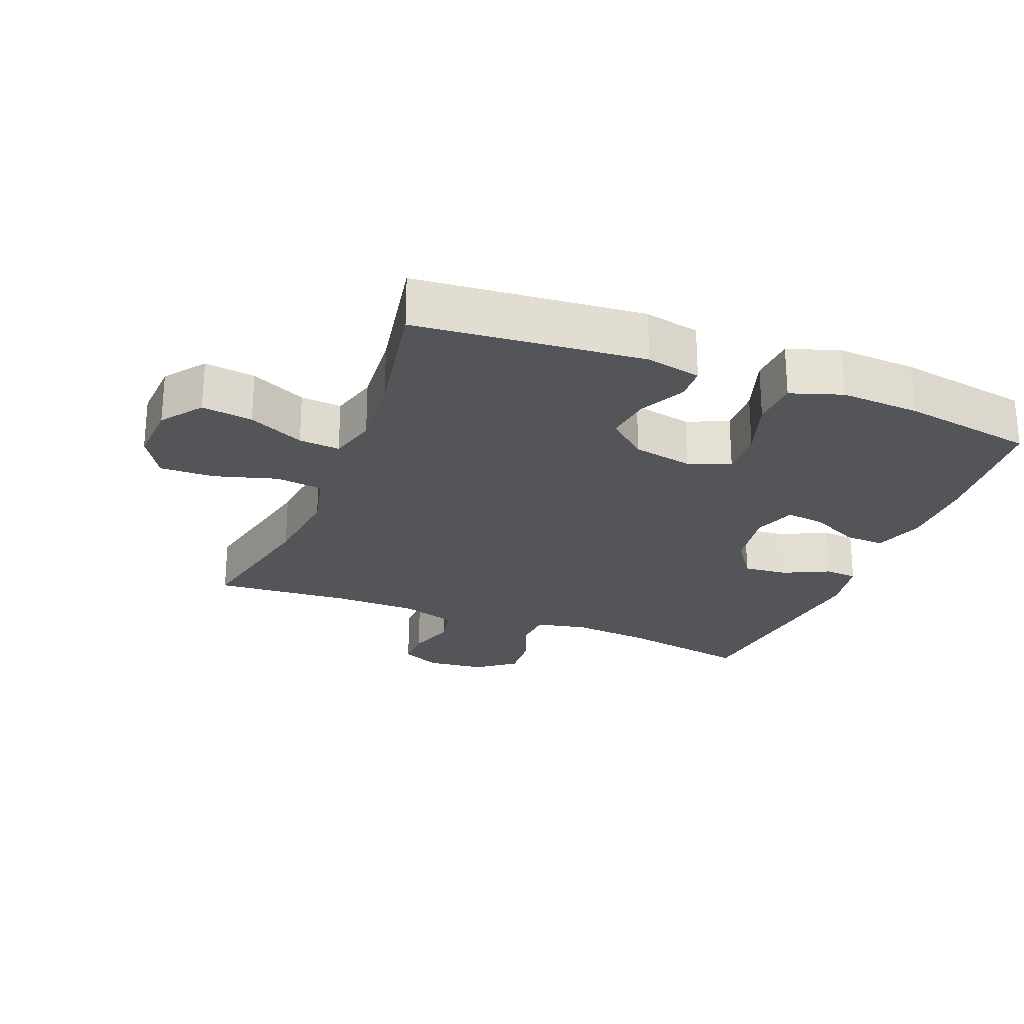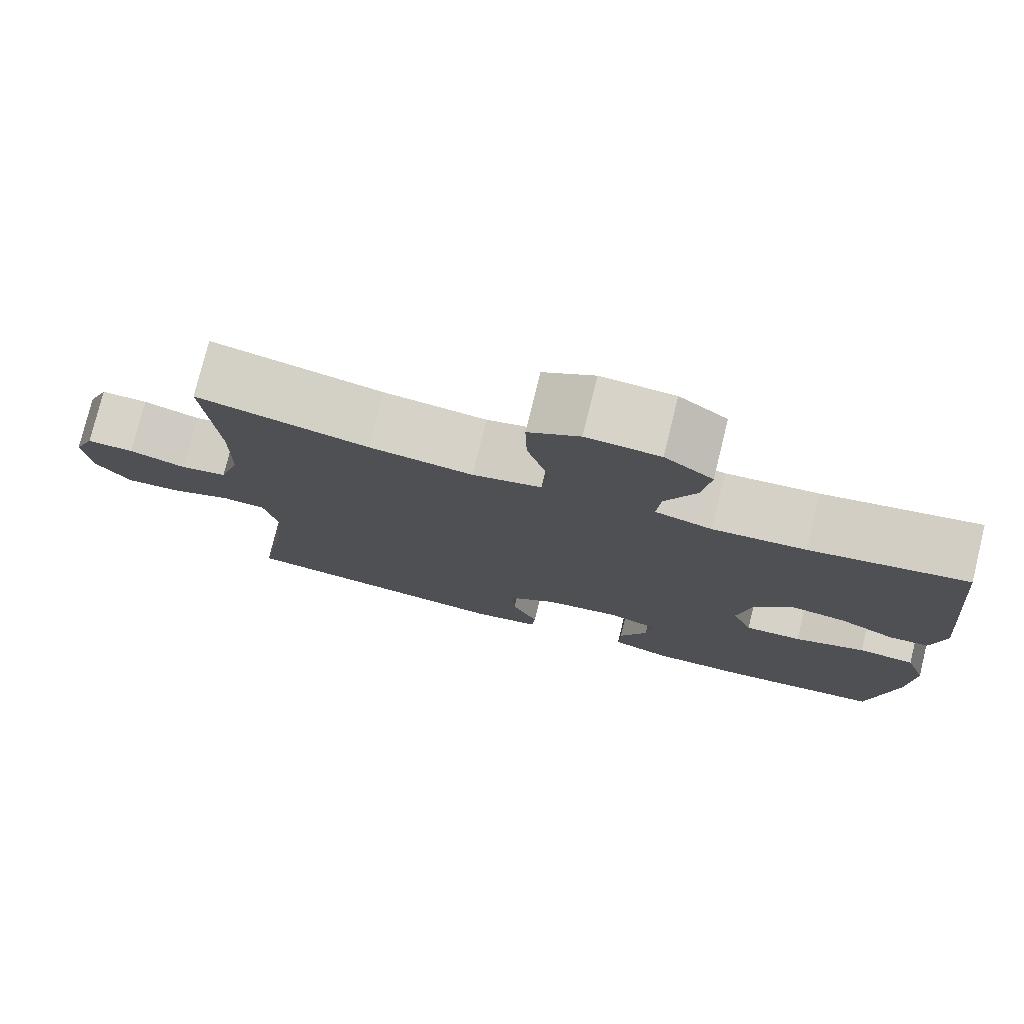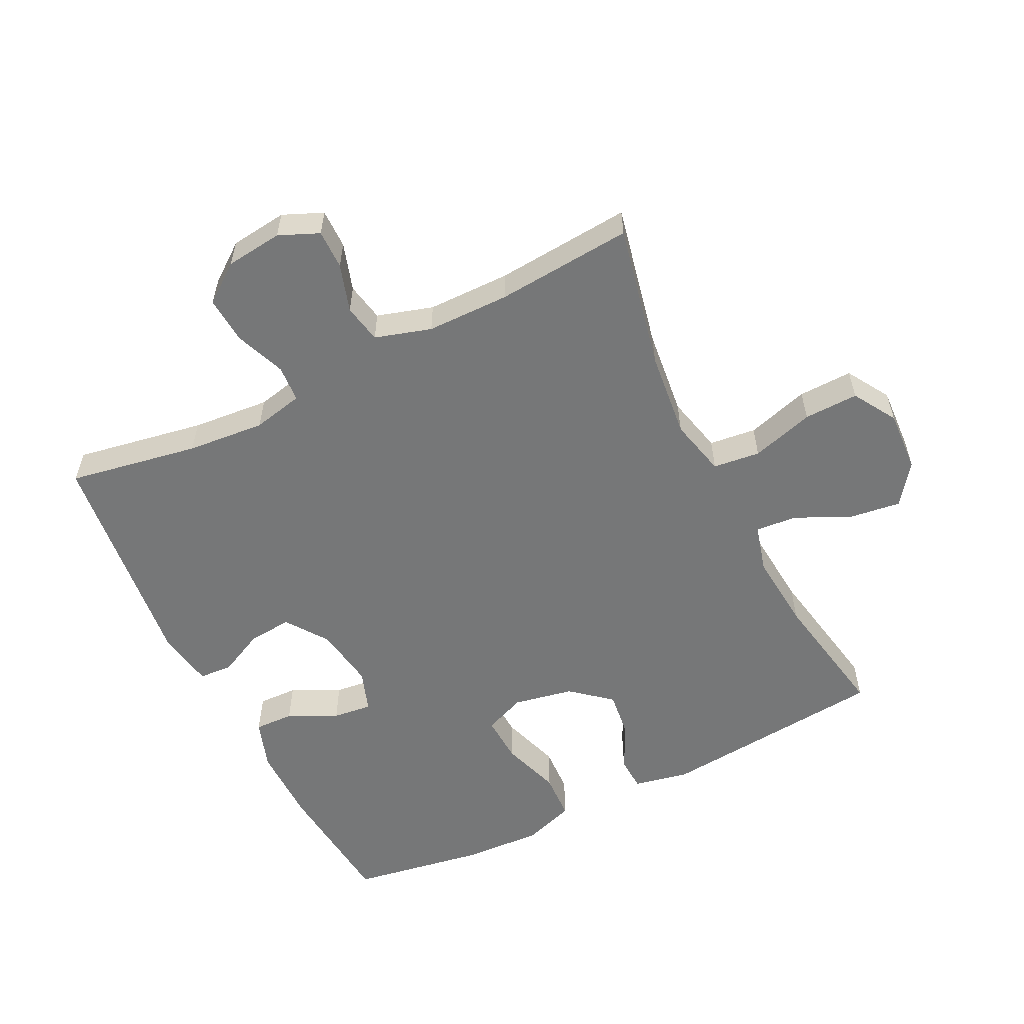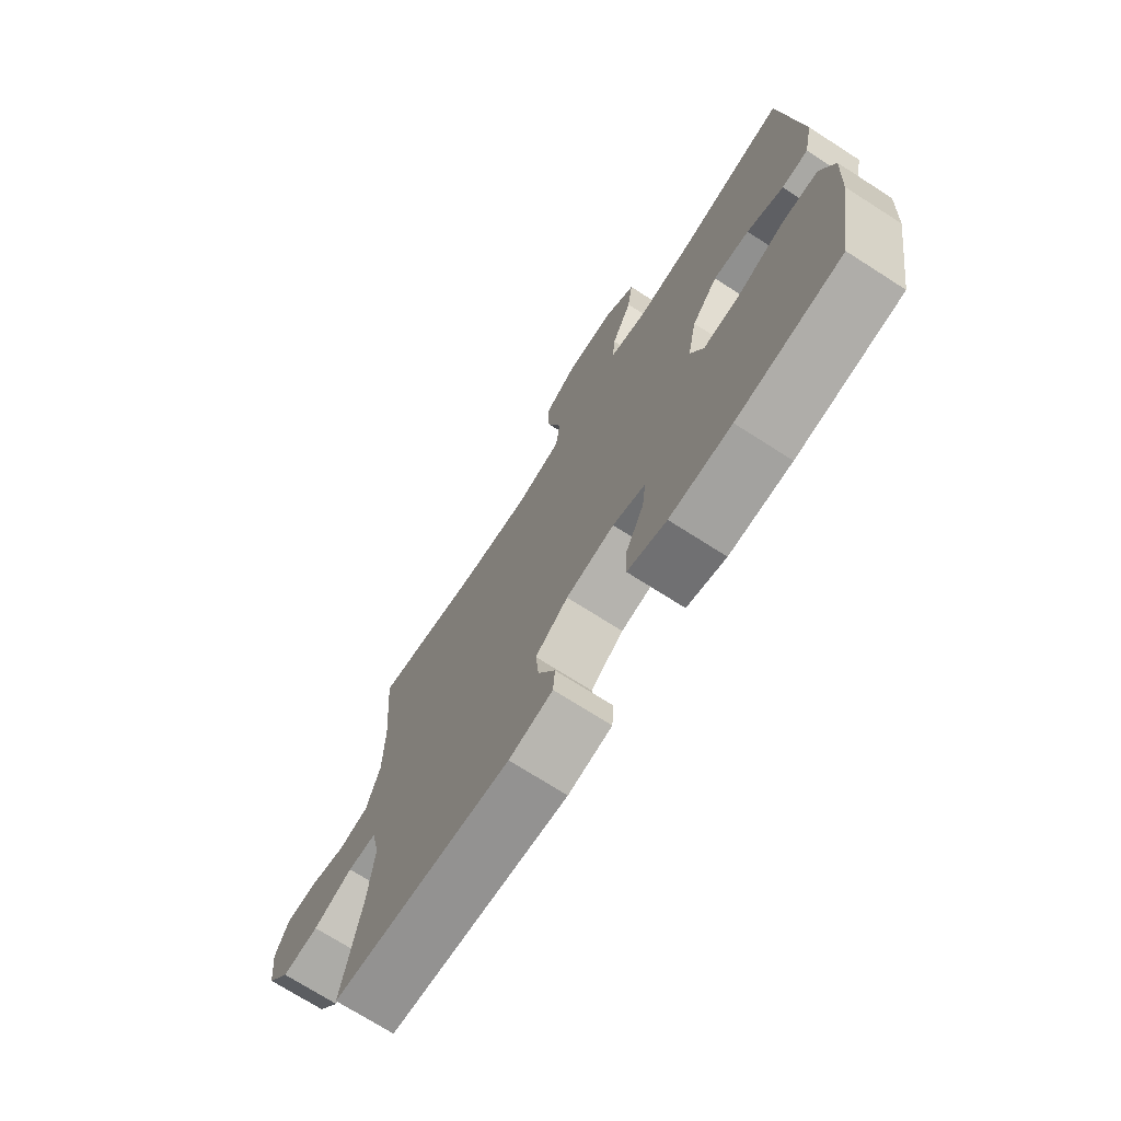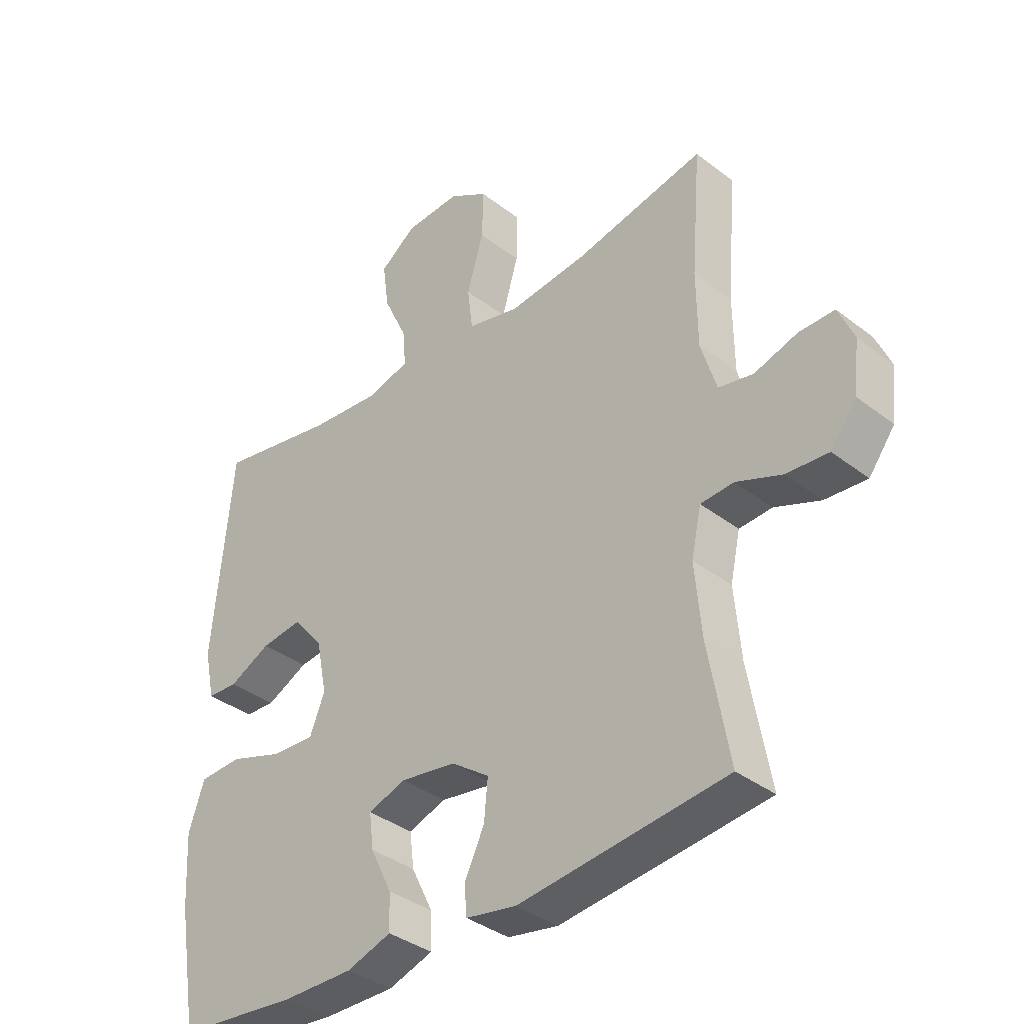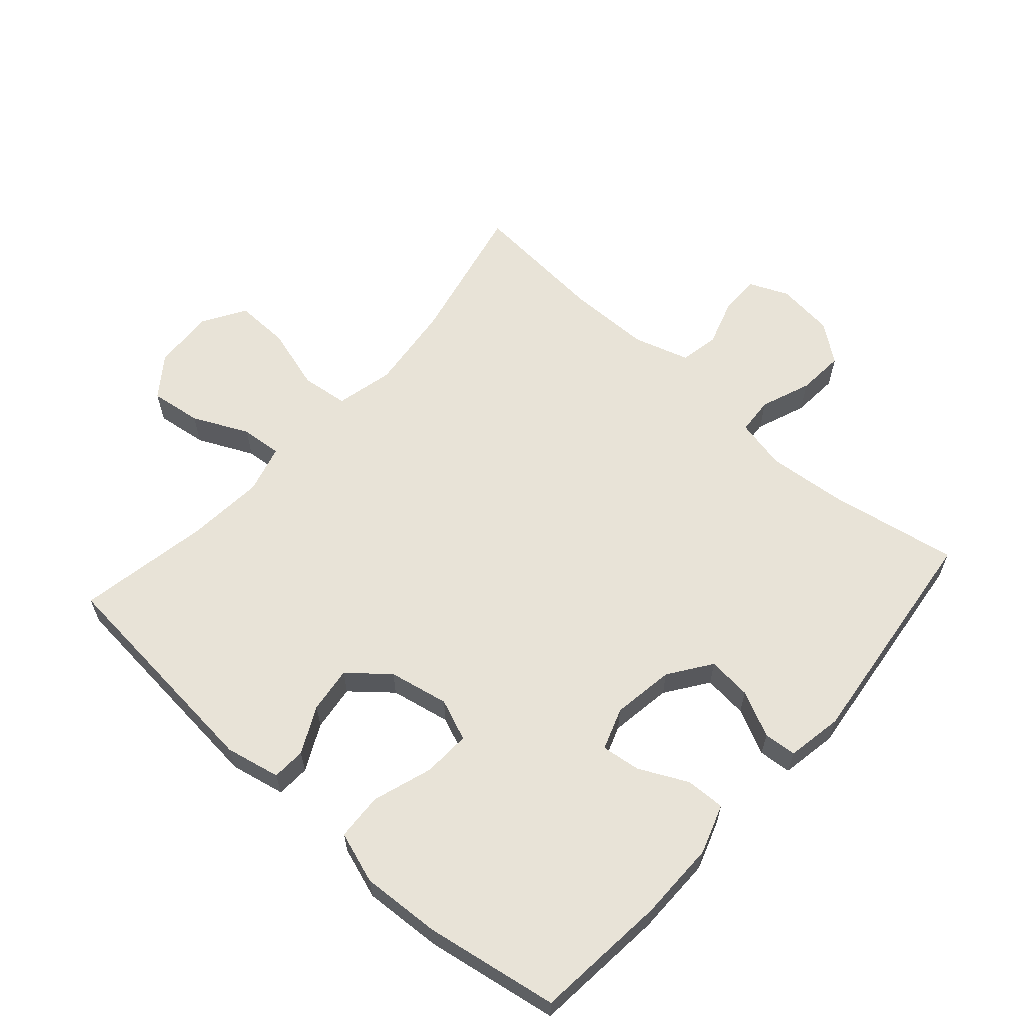
<metadata>
{"format":"obj","ext":"obj","renderer":"f3d","projection":"perspective","resolution":1024,"background":"white","views":[{"elev":-24.8,"azim":68.5,"up":"+Y"},{"elev":77.2,"azim":13.8,"up":"+Z"},{"elev":-57.0,"azim":-63.5,"up":"+Y"},{"elev":-72.4,"azim":57.4,"up":"+Z"},{"elev":-36.6,"azim":-135.0,"up":"+Z"},{"elev":61.7,"azim":131.6,"up":"+Y"}]}
</metadata>
<code>
o path612_path612.001
v 0.5575 0.0375 -0.3172
v 0.5644 0.0375 -0.193
v 0.5373 0.0375 -0.1122
v 0.4634 0.0375 -0.1085
v 0.3706 0.0375 -0.1392
v 0.2963 0.0375 -0.1428
v 0.2701 0.0375 -0.07789
v 0.2887 0.0375 0.01555
v 0.3404 0.0375 0.07731
v 0.4123 0.0375 0.06808
v 0.4849 0.0375 0.03216
v 0.5376 0.0375 0.03478
v 0.5557 0.0375 0.1208
v 0.5224 0.0375 0.477
v 0.3162 0.0375 0.4391
v 0.1947 0.0375 0.4286
v 0.1197 0.0375 0.4491
v 0.1252 0.0375 0.5134
v 0.166 0.0375 0.6004
v 0.1769 0.0375 0.6801
v 0.1139 0.0375 0.7271
v 0.01775 0.0375 0.7324
v -0.04968 0.0375 0.6913
v -0.04745 0.0375 0.6062
v -0.01868 0.0375 0.508
v -0.02746 0.0375 0.4345
v -0.1179 0.0375 0.413
v -0.2537 0.0375 0.4282
v -0.4793 0.0375 0.477
v -0.4623 0.0375 0.2632
v -0.4636 0.0375 0.1339
v -0.4903 0.0375 0.04623
v -0.5509 0.0375 0.03441
v -0.6256 0.0375 0.05817
v -0.6874 0.0375 0.05872
v -0.7143 0.0375 -0.003658
v -0.704 0.0375 -0.09255
v -0.659 0.0375 -0.1525
v -0.5857 0.0375 -0.147
v -0.5069 0.0375 -0.1166
v -0.4493 0.0375 -0.1206
v -0.432 0.0375 -0.1998
v -0.4429 0.0375 -0.3215
v -0.4793 0.0375 -0.5249
v -0.1189 0.0375 -0.5661
v -0.0312 0.0375 -0.5505
v -0.02724 0.0375 -0.4992
v -0.06154 0.0375 -0.4279
v -0.06811 0.0375 -0.3592
v -0.002381 0.0375 -0.3129
v 0.09447 0.0375 -0.298
v 0.1598 0.0375 -0.3209
v 0.1523 0.0375 -0.382
v 0.1151 0.0375 -0.458
v 0.113 0.0375 -0.5198
v 0.1907 0.0375 -0.5459
v 0.3141 0.0375 -0.5454
v 0.5224 0.0375 -0.5249
v 0.5575 -0.0375 -0.3172
v 0.5644 -0.0375 -0.193
v 0.5373 -0.0375 -0.1122
v 0.4634 -0.0375 -0.1085
v 0.3706 -0.0375 -0.1392
v 0.2963 -0.0375 -0.1428
v 0.2701 -0.0375 -0.07789
v 0.2887 -0.0375 0.01555
v 0.3404 -0.0375 0.07731
v 0.4123 -0.0375 0.06808
v 0.4849 -0.0375 0.03216
v 0.5376 -0.0375 0.03478
v 0.5557 -0.0375 0.1208
v 0.5224 -0.0375 0.477
v 0.3162 -0.0375 0.4391
v 0.1947 -0.0375 0.4286
v 0.1197 -0.0375 0.4491
v 0.1252 -0.0375 0.5134
v 0.166 -0.0375 0.6004
v 0.1769 -0.0375 0.6801
v 0.1139 -0.0375 0.7271
v 0.01775 -0.0375 0.7324
v -0.04968 -0.0375 0.6913
v -0.04745 -0.0375 0.6062
v -0.01868 -0.0375 0.508
v -0.02746 -0.0375 0.4345
v -0.1179 -0.0375 0.413
v -0.2537 -0.0375 0.4282
v -0.4793 -0.0375 0.477
v -0.4623 -0.0375 0.2632
v -0.4636 -0.0375 0.1339
v -0.4903 -0.0375 0.04623
v -0.5509 -0.0375 0.03441
v -0.6256 -0.0375 0.05817
v -0.6874 -0.0375 0.05872
v -0.7143 -0.0375 -0.003658
v -0.704 -0.0375 -0.09255
v -0.659 -0.0375 -0.1525
v -0.5857 -0.0375 -0.147
v -0.5069 -0.0375 -0.1166
v -0.4493 -0.0375 -0.1206
v -0.432 -0.0375 -0.1998
v -0.4429 -0.0375 -0.3215
v -0.4793 -0.0375 -0.5249
v -0.1189 -0.0375 -0.5661
v -0.0312 -0.0375 -0.5505
v -0.02724 -0.0375 -0.4992
v -0.06154 -0.0375 -0.4279
v -0.06811 -0.0375 -0.3592
v -0.002381 -0.0375 -0.3129
v 0.09447 -0.0375 -0.298
v 0.1598 -0.0375 -0.3209
v 0.1523 -0.0375 -0.382
v 0.1151 -0.0375 -0.458
v 0.113 -0.0375 -0.5198
v 0.1907 -0.0375 -0.5459
v 0.3141 -0.0375 -0.5454
v 0.5224 -0.0375 -0.5249
v 0.5575 0.0375 -0.3172
v 0.5644 0.0375 -0.193
v 0.5373 0.0375 -0.1122
v 0.5373 0.0375 -0.1122
v 0.5376 0.0375 0.03478
v 0.5376 0.0375 0.03478
v 0.5557 0.0375 0.1208
v 0.4849 0.0375 0.03216
v 0.4634 0.0375 -0.1085
v 0.5224 0.0375 -0.5249
v 0.5224 0.0375 -0.5249
v 0.5224 0.0375 0.477
v 0.5224 0.0375 0.477
v 0.4123 0.0375 0.06808
v 0.3706 0.0375 -0.1392
v 0.3162 0.0375 0.4391
v 0.3141 0.0375 -0.5454
v 0.3404 0.0375 0.07731
v 0.2963 0.0375 -0.1428
v 0.2963 0.0375 -0.1428
v 0.2887 0.0375 0.01555
v 0.1947 0.0375 0.4286
v 0.1907 0.0375 -0.5459
v 0.2701 0.0375 -0.07789
v 0.1197 0.0375 0.4491
v 0.1197 0.0375 0.4491
v 0.113 0.0375 -0.5198
v 0.113 0.0375 -0.5198
v 0.1598 0.0375 -0.3209
v 0.1598 0.0375 -0.3209
v 0.1523 0.0375 -0.382
v 0.166 0.0375 0.6004
v 0.1769 0.0375 0.6801
v 0.1769 0.0375 0.6801
v 0.1139 0.0375 0.7271
v 0.1252 0.0375 0.5134
v 0.09447 0.0375 -0.298
v 0.1151 0.0375 -0.458
v 0.01775 0.0375 0.7324
v -0.002381 0.0375 -0.3129
v -0.04968 0.0375 0.6913
v -0.06811 0.0375 -0.3592
v -0.06811 0.0375 -0.3592
v -0.01868 0.0375 0.508
v -0.02746 0.0375 0.4345
v -0.02746 0.0375 0.4345
v -0.04745 0.0375 0.6062
v -0.0312 0.0375 -0.5505
v -0.0312 0.0375 -0.5505
v -0.02724 0.0375 -0.4992
v -0.06154 0.0375 -0.4279
v -0.1179 0.0375 0.413
v -0.1189 0.0375 -0.5661
v -0.2537 0.0375 0.4282
v -0.4793 0.0375 -0.5249
v -0.4793 0.0375 -0.5249
v -0.432 0.0375 -0.1998
v -0.4429 0.0375 -0.3215
v -0.4493 0.0375 -0.1206
v -0.4493 0.0375 -0.1206
v -0.5069 0.0375 -0.1166
v -0.4623 0.0375 0.2632
v -0.4636 0.0375 0.1339
v -0.4793 0.0375 0.477
v -0.4793 0.0375 0.477
v -0.4903 0.0375 0.04623
v -0.4903 0.0375 0.04623
v -0.5509 0.0375 0.03441
v -0.5857 0.0375 -0.147
v -0.6256 0.0375 0.05817
v -0.659 0.0375 -0.1525
v -0.6874 0.0375 0.05872
v -0.6874 0.0375 0.05872
v -0.704 0.0375 -0.09255
v -0.7143 0.0375 -0.003658
v 0.5575 -0.0375 -0.3172
v 0.5644 -0.0375 -0.193
v 0.5373 -0.0375 -0.1122
v 0.5373 -0.0375 -0.1122
v 0.5376 -0.0375 0.03478
v 0.5376 -0.0375 0.03478
v 0.5557 -0.0375 0.1208
v 0.4849 -0.0375 0.03216
v 0.4634 -0.0375 -0.1085
v 0.5224 -0.0375 -0.5249
v 0.5224 -0.0375 -0.5249
v 0.5224 -0.0375 0.477
v 0.5224 -0.0375 0.477
v 0.4123 -0.0375 0.06808
v 0.3706 -0.0375 -0.1392
v 0.3162 -0.0375 0.4391
v 0.3141 -0.0375 -0.5454
v 0.3404 -0.0375 0.07731
v 0.2963 -0.0375 -0.1428
v 0.2963 -0.0375 -0.1428
v 0.2887 -0.0375 0.01555
v 0.1947 -0.0375 0.4286
v 0.1907 -0.0375 -0.5459
v 0.2701 -0.0375 -0.07789
v 0.1197 -0.0375 0.4491
v 0.1197 -0.0375 0.4491
v 0.113 -0.0375 -0.5198
v 0.113 -0.0375 -0.5198
v 0.1598 -0.0375 -0.3209
v 0.1598 -0.0375 -0.3209
v 0.1523 -0.0375 -0.382
v 0.166 -0.0375 0.6004
v 0.1769 -0.0375 0.6801
v 0.1769 -0.0375 0.6801
v 0.1139 -0.0375 0.7271
v 0.1252 -0.0375 0.5134
v 0.09447 -0.0375 -0.298
v 0.1151 -0.0375 -0.458
v 0.01775 -0.0375 0.7324
v -0.002381 -0.0375 -0.3129
v -0.04968 -0.0375 0.6913
v -0.06811 -0.0375 -0.3592
v -0.06811 -0.0375 -0.3592
v -0.01868 -0.0375 0.508
v -0.02746 -0.0375 0.4345
v -0.02746 -0.0375 0.4345
v -0.04745 -0.0375 0.6062
v -0.0312 -0.0375 -0.5505
v -0.0312 -0.0375 -0.5505
v -0.02724 -0.0375 -0.4992
v -0.06154 -0.0375 -0.4279
v -0.1179 -0.0375 0.413
v -0.1189 -0.0375 -0.5661
v -0.2537 -0.0375 0.4282
v -0.4793 -0.0375 -0.5249
v -0.4793 -0.0375 -0.5249
v -0.432 -0.0375 -0.1998
v -0.4429 -0.0375 -0.3215
v -0.4493 -0.0375 -0.1206
v -0.4493 -0.0375 -0.1206
v -0.5069 -0.0375 -0.1166
v -0.4623 -0.0375 0.2632
v -0.4636 -0.0375 0.1339
v -0.4793 -0.0375 0.477
v -0.4793 -0.0375 0.477
v -0.4903 -0.0375 0.04623
v -0.4903 -0.0375 0.04623
v -0.5509 -0.0375 0.03441
v -0.5857 -0.0375 -0.147
v -0.6256 -0.0375 0.05817
v -0.659 -0.0375 -0.1525
v -0.6874 -0.0375 0.05872
v -0.6874 -0.0375 0.05872
v -0.704 -0.0375 -0.09255
v -0.7143 -0.0375 -0.003658
f 261 265 259
f 232 238 230
f 253 245 255
f 214 229 218
f 233 249 242
f 216 212 213
f 242 244 241
f 205 199 198
f 242 249 244
f 260 265 262
f 263 266 261
f 260 259 265
f 207 209 205
f 248 249 233
f 252 259 260
f 253 254 245
f 257 250 254
f 254 250 231
f 210 220 206
f 241 244 239
f 227 235 216
f 220 222 208
f 206 193 200
f 265 261 266
f 200 193 194
f 235 227 238
f 231 248 233
f 244 249 246
f 206 192 193
f 236 216 235
f 243 231 212
f 259 252 257
f 210 228 220
f 213 212 209
f 238 223 230
f 220 192 206
f 214 222 229
f 203 207 198
f 192 220 208
f 198 207 205
f 213 209 207
f 245 254 243
f 192 208 201
f 215 231 228
f 208 222 214
f 223 238 227
f 250 248 231
f 226 230 223
f 243 254 231
f 250 257 252
f 198 199 196
f 224 226 223
f 215 228 210
f 212 231 215
f 236 243 212
f 216 236 212
f 1 2 60 59
f 2 120 195 60
f 122 13 71 197
f 11 12 70 69
f 3 4 62 61
f 127 1 59 202
f 13 129 204 71
f 10 11 69 68
f 4 5 63 62
f 14 15 73 72
f 57 58 116 115
f 9 10 68 67
f 5 136 211 63
f 8 9 67 66
f 15 16 74 73
f 56 57 115 114
f 6 7 65 64
f 7 8 66 65
f 16 142 217 74
f 144 56 114 219
f 146 53 111 221
f 19 150 225 77
f 20 21 79 78
f 18 19 77 76
f 51 52 110 109
f 54 55 113 112
f 53 54 112 111
f 17 18 76 75
f 21 22 80 79
f 50 51 109 108
f 22 23 81 80
f 159 50 108 234
f 25 162 237 83
f 24 25 83 82
f 23 24 82 81
f 165 47 105 240
f 47 48 106 105
f 26 27 85 84
f 45 46 104 103
f 48 49 107 106
f 27 28 86 85
f 172 45 103 247
f 42 43 101 100
f 176 42 100 251
f 40 41 99 98
f 30 31 89 88
f 181 30 88 256
f 28 29 87 86
f 43 44 102 101
f 31 183 258 89
f 32 33 91 90
f 39 40 98 97
f 33 34 92 91
f 38 39 97 96
f 34 189 264 92
f 37 38 96 95
f 36 37 95 94
f 35 36 94 93
f 186 184 190
f 157 155 163
f 178 180 170
f 139 143 154
f 158 167 174
f 141 138 137
f 167 166 169
f 130 123 124
f 167 169 174
f 185 187 190
f 188 186 191
f 185 190 184
f 132 130 134
f 173 158 174
f 177 185 184
f 178 170 179
f 182 179 175
f 179 156 175
f 135 131 145
f 166 164 169
f 152 141 160
f 145 133 147
f 131 125 118
f 190 191 186
f 125 119 118
f 160 163 152
f 156 158 173
f 169 171 174
f 131 118 117
f 161 160 141
f 168 137 156
f 184 182 177
f 135 145 153
f 138 134 137
f 163 155 148
f 145 131 117
f 139 154 147
f 128 123 132
f 117 133 145
f 123 130 132
f 138 132 134
f 170 168 179
f 117 126 133
f 140 153 156
f 133 139 147
f 148 152 163
f 175 156 173
f 151 148 155
f 168 156 179
f 175 177 182
f 123 121 124
f 149 148 151
f 140 135 153
f 137 140 156
f 161 137 168
f 141 137 161

</code>
